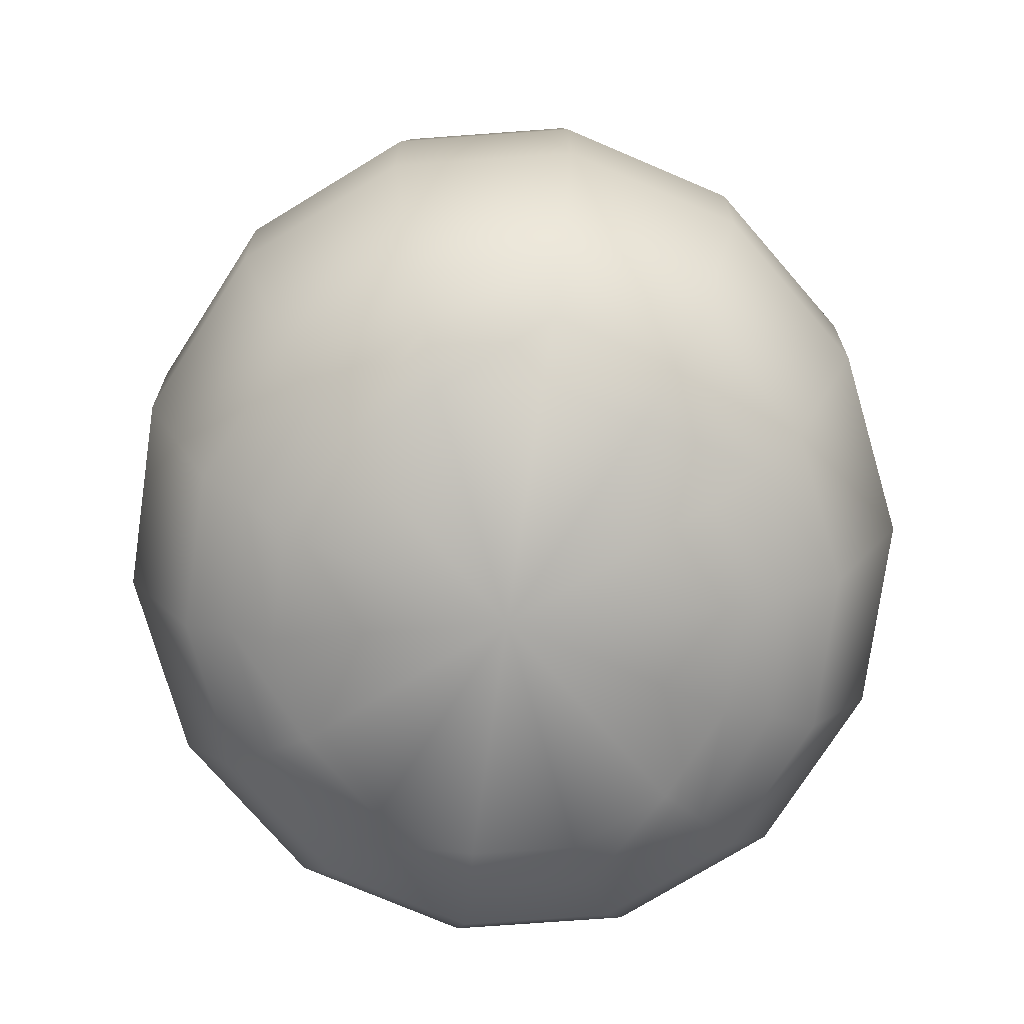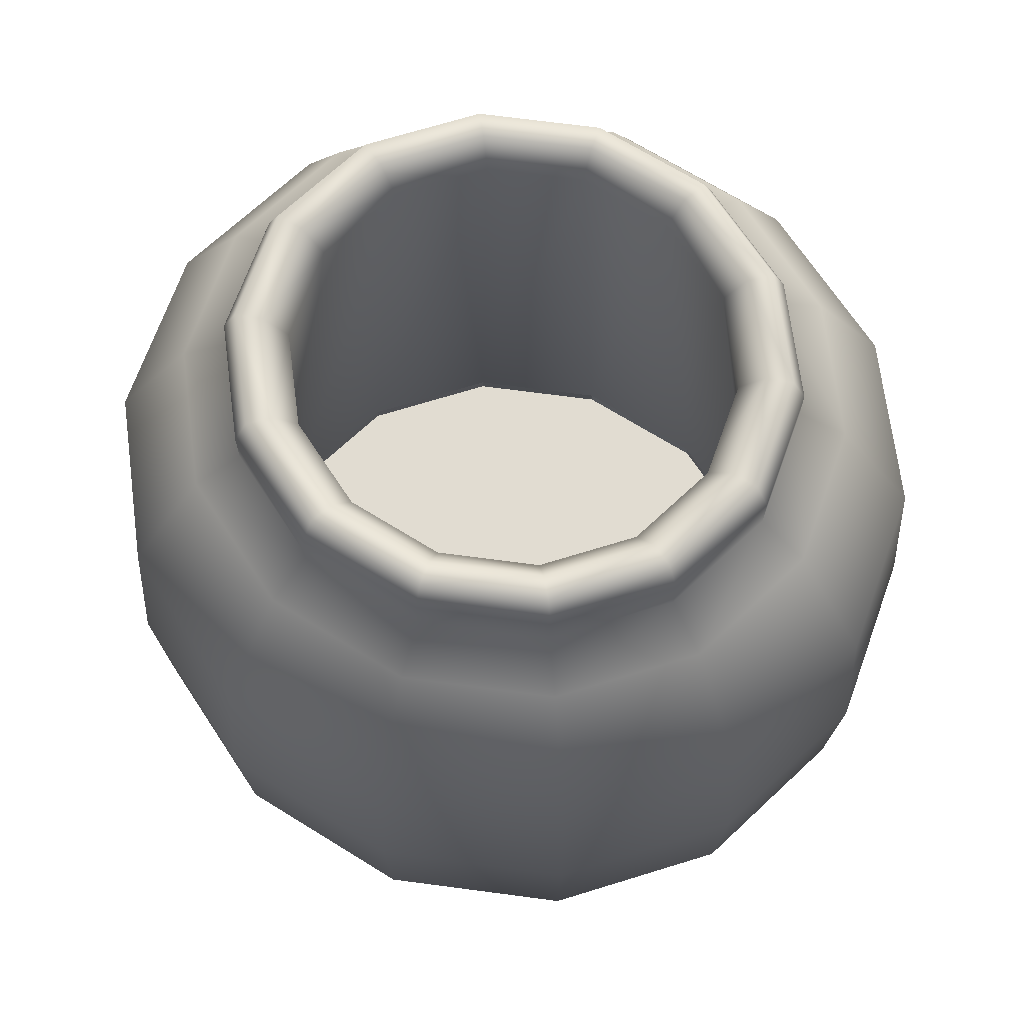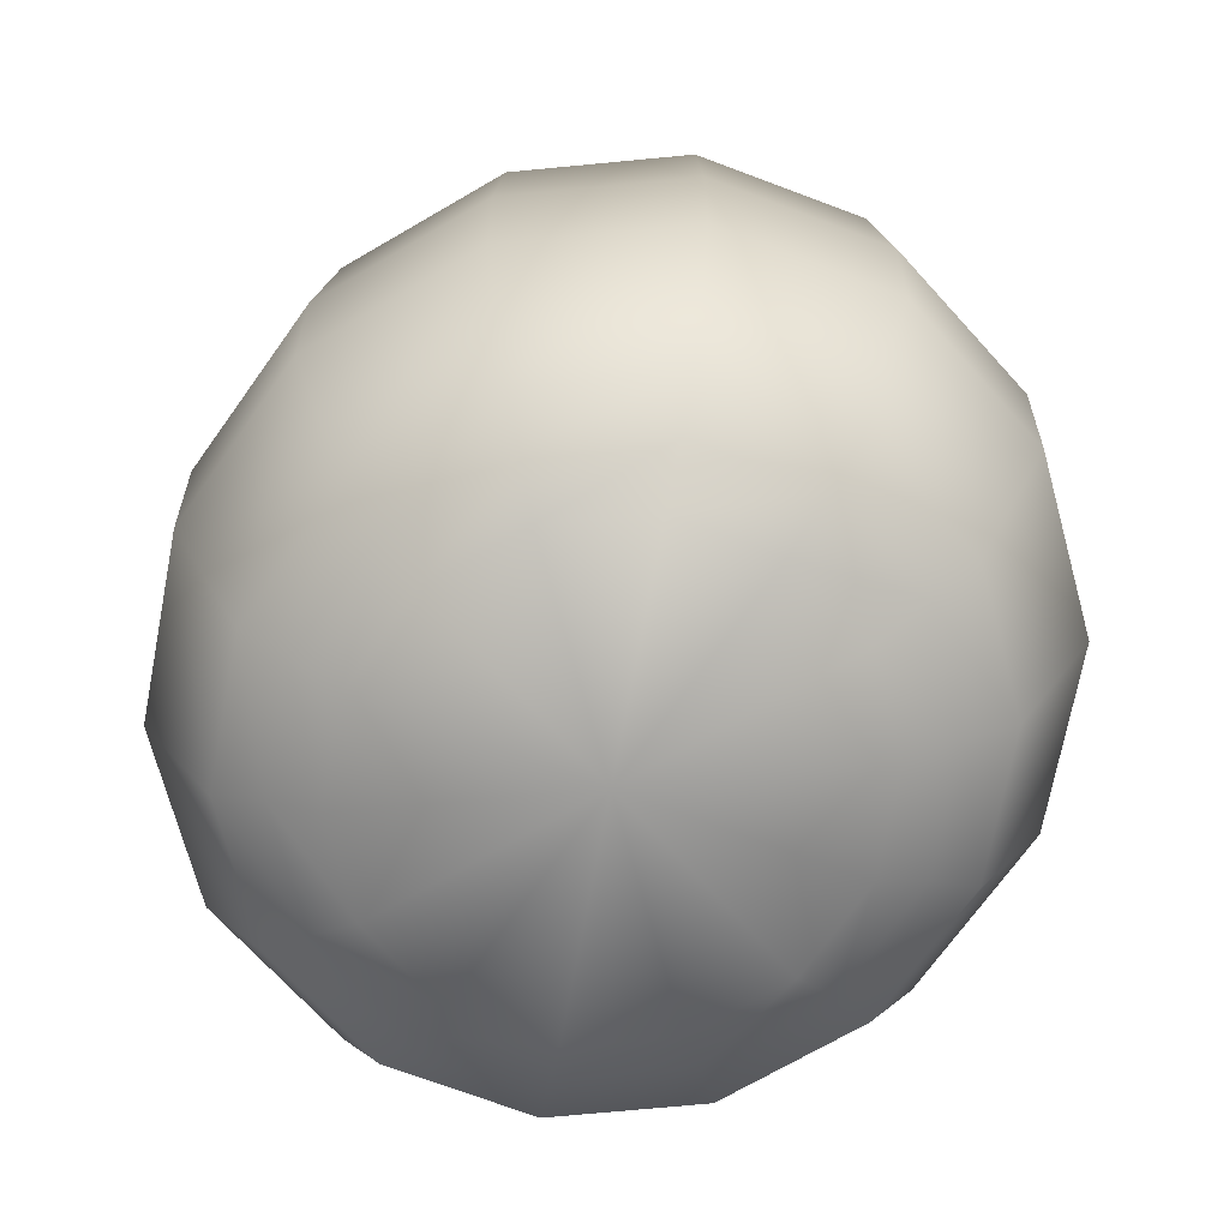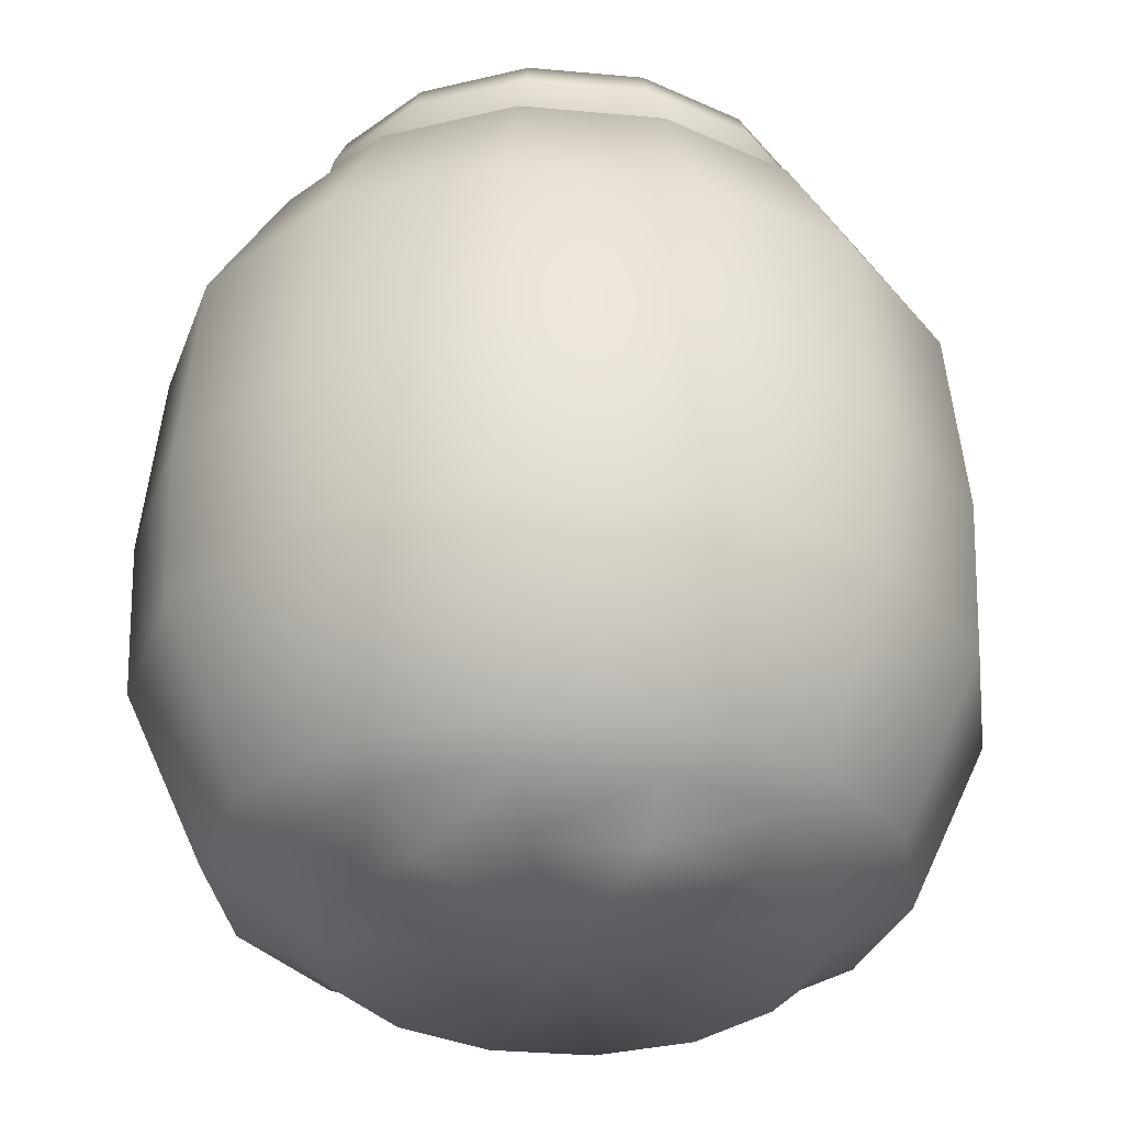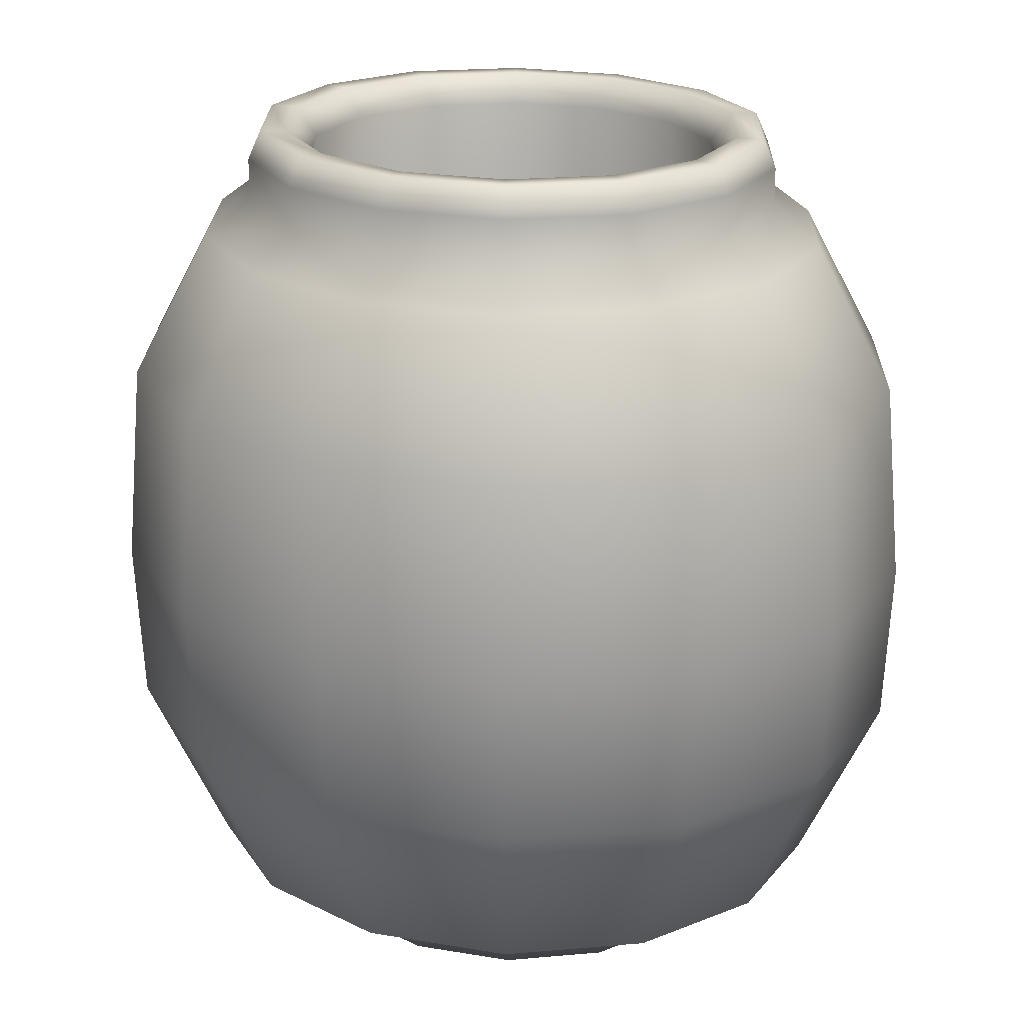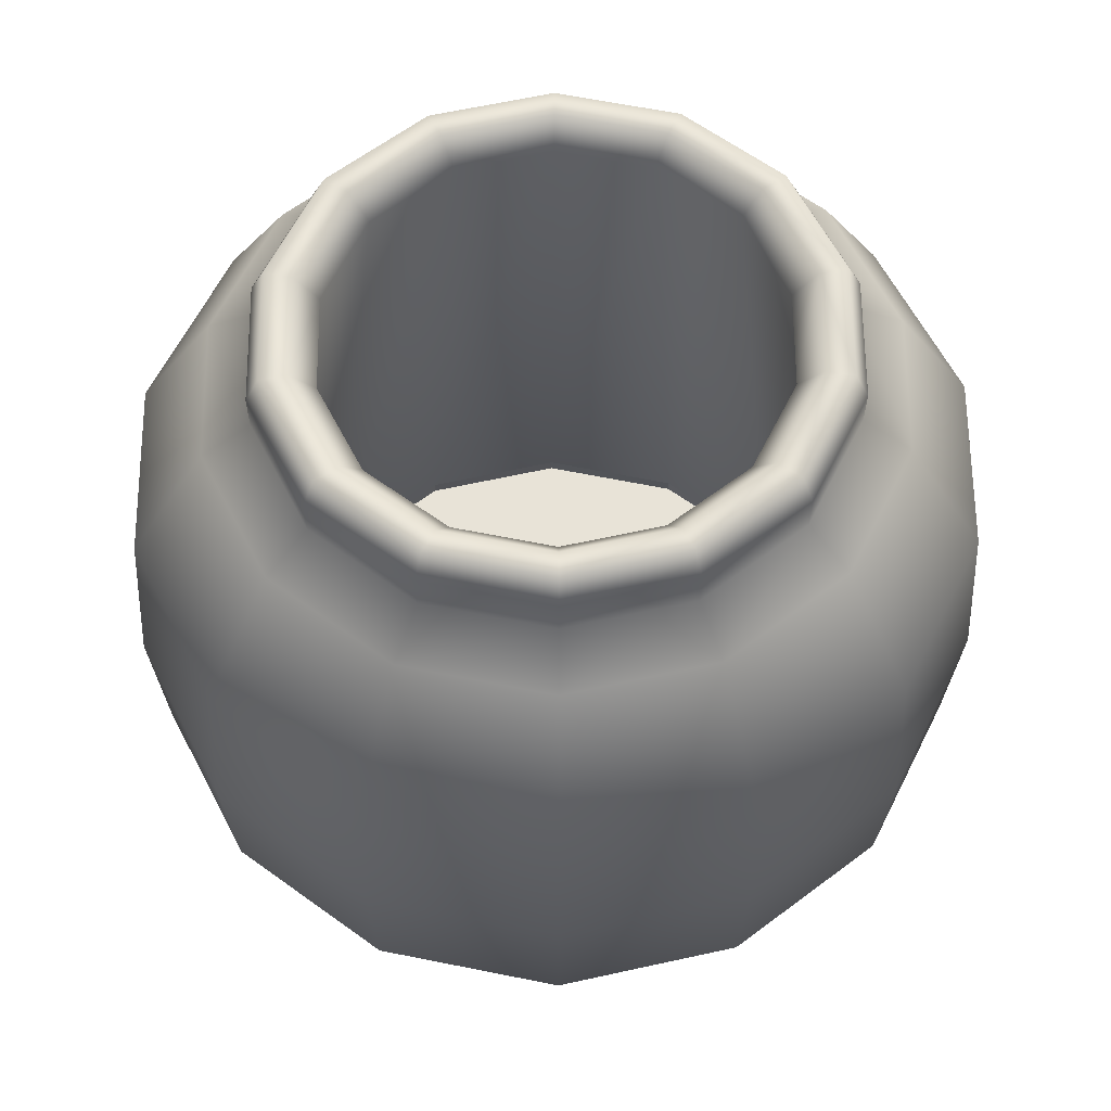
<metadata>
{"format":"obj","ext":"obj","renderer":"f3d","projection":"perspective","resolution":1024,"background":"white","views":[{"elev":-76.2,"azim":-175.9,"up":"+Y"},{"elev":69.3,"azim":109.7,"up":"+Y"},{"elev":-71.4,"azim":132.3,"up":"+Y"},{"elev":-34.1,"azim":70.9,"up":"+Y"},{"elev":22.5,"azim":-61.6,"up":"+Y"},{"elev":62.3,"azim":89.5,"up":"+Y"}]}
</metadata>
<code>
g default
v 5.402 0 -11.64
v 3.219 0 -14.52
v 0.06548 0 -16.11
v -3.433 0 -16.12
v -6.585 0 -14.52
v -8.765 0 -11.65
v -9.542 0 -8.061
v -8.761 0 -4.474
v -6.578 0 -1.597
v -3.425 0 0.00056
v 0.07359 0 0.002411
v 3.225 0 -1.592
v 5.405 0 -4.467
v 6.182 0 -8.052
v 8.255 2.529 -13.18
v 5.142 2.529 -17.34
v 0.6456 2.529 -19.64
v -4.344 2.529 -19.64
v -8.837 2.529 -17.34
v -11.95 2.529 -13.2
v -13.05 2.529 -8.025
v -11.94 2.529 -2.851
v -8.826 2.529 1.3
v -4.33 2.529 3.606
v 0.6596 2.529 3.609
v 5.153 2.529 1.309
v 8.262 2.529 -2.838
v 9.369 2.529 -8.011
v -1.68 0 -8.056
v 10.74 8.94 -14.47
v 6.86 8.94 -19.65
v 1.254 8.94 -22.52
v -4.966 8.94 -22.52
v -10.57 8.94 -19.66
v -14.44 8.94 -14.49
v -15.82 8.94 -8.039
v -14.44 8.94 -1.588
v -10.55 8.94 3.587
v -4.949 8.94 6.461
v 1.272 8.94 6.465
v 6.874 8.94 3.598
v 10.75 8.94 -1.572
v 12.13 8.94 -8.021
v 10.99 14.85 -14.61
v 7.032 14.85 -19.88
v 1.32 14.85 -22.81
v -5.018 14.85 -22.81
v -10.73 14.85 -19.89
v -14.68 14.85 -14.62
v -16.08 14.85 -8.051
v -14.67 14.85 -1.477
v -10.71 14.85 3.796
v -5 14.85 6.724
v 1.338 14.85 6.729
v 7.047 14.85 3.807
v 11 14.85 -1.461
v 12.4 14.85 -8.033
v 10.46 22.1 -14.35
v 6.672 22.1 -19.4
v 1.197 22.1 -22.21
v -4.877 22.1 -22.21
v -10.35 22.1 -19.41
v -14.13 22.1 -14.36
v -15.48 22.1 -8.065
v -14.13 22.1 -1.765
v -10.33 22.1 3.288
v -4.86 22.1 6.095
v 1.214 22.1 6.099
v 6.685 22.1 3.299
v 10.47 22.1 -1.75
v 11.82 22.1 -8.047
v 8.057 27.29 -13.12
v 5.01 27.29 -17.19
v 0.6093 27.29 -19.44
v -4.273 27.29 -19.44
v -8.671 27.29 -17.19
v -11.71 27.29 -13.14
v -12.8 27.29 -8.074
v -11.71 27.29 -3.01
v -8.66 27.29 1.052
v -4.26 27.29 3.309
v 0.623 27.29 3.312
v 5.021 27.29 1.061
v 8.063 27.29 -2.997
v 9.146 27.29 -8.06
v 6.592 28.59 -12.38
v 3.997 28.59 -15.84
v 0.2497 28.59 -17.76
v -3.909 28.59 -17.76
v -7.654 28.59 -15.84
v -10.24 28.59 -12.39
v -11.17 28.59 -8.075
v -10.24 28.59 -3.763
v -7.645 28.59 -0.3032
v -3.897 28.59 1.618
v 0.2614 28.59 1.621
v 4.007 28.59 -0.2957
v 6.597 28.59 -3.752
v 7.52 28.59 -8.063
v 6.594 30.09 -12.38
v 4 30.09 -15.84
v 0.252 30.09 -17.76
v -3.906 30.09 -17.76
v -7.652 30.09 -15.85
v -10.24 30.09 -12.39
v -11.16 30.09 -8.079
v -10.24 30.09 -3.767
v -7.642 30.09 -0.3071
v -3.895 30.09 1.614
v 0.2637 30.09 1.617
v 4.009 30.09 -0.2996
v 6.6 30.09 -3.756
v 7.522 30.09 -8.067
v 6.198 31.12 -12.18
v 3.725 31.12 -15.47
v 0.1548 31.12 -17.3
v -3.807 31.12 -17.31
v -7.375 31.12 -15.48
v -9.844 31.12 -12.19
v -10.72 31.12 -8.08
v -9.839 31.12 -3.971
v -7.367 31.12 -0.6752
v -3.796 31.12 1.155
v 0.1659 31.12 1.158
v 3.734 31.12 -0.6681
v 6.202 31.12 -3.961
v 7.082 31.12 -8.069
v 7.848 2.529 -12.86
v -1.973 2.529 -7.96
v 4.858 2.529 -16.84
v 0.4721 2.529 -19.09
v -4.427 2.529 -19.1
v -8.813 2.529 -16.85
v -11.8 2.529 -12.87
v -12.85 2.529 -7.964
v -11.79 2.529 -3.062
v -8.805 2.529 0.9237
v -4.419 2.529 3.172
v 0.4805 2.529 3.176
v 4.866 2.529 0.9312
v 7.854 2.529 -3.054
v 8.903 2.529 -7.956
v 4.783 30.09 -11.37
v 5.429 31.12 -11.74
v 2.771 30.09 -14.05
v 3.208 31.12 -14.71
v -0.1805 30.09 -15.56
v -0.02531 31.12 -16.37
v -3.478 30.09 -15.56
v -3.624 31.12 -16.37
v -6.429 30.09 -14.05
v -6.856 31.12 -14.71
v -8.439 30.09 -11.37
v -9.074 31.12 -11.75
v -9.145 30.09 -8.073
v -9.859 31.12 -8.078
v -8.435 30.09 -4.774
v -9.07 31.12 -4.407
v -6.423 30.09 -2.092
v -6.849 31.12 -1.442
v -3.472 30.09 -0.5786
v -3.616 31.12 0.2169
v -0.1748 30.09 -0.5765
v -0.01696 31.12 0.2192
v 2.777 30.09 -2.087
v 3.215 31.12 -1.436
v 4.787 30.09 -4.769
v 5.433 31.12 -4.399
v 5.493 30.09 -8.067
v 6.218 31.12 -8.07
v -10.46 1.713 -3.61
v -11.42 1.713 -8.029
v -10.47 1.713 -12.45
v -7.808 1.713 -15.99
v -3.962 1.713 -17.95
v 0.307 1.713 -17.95
v 4.155 1.713 -15.98
v 6.819 1.713 -12.44
v 7.771 1.713 -8.017
v 6.824 1.713 -3.599
v 4.164 1.713 -0.0569
v 0.3186 1.713 1.907
v -3.951 1.713 1.905
v -7.799 1.713 -0.06437
v 0.4654 3.166 3.089
v -4.397 3.166 3.086
v -8.75 3.166 0.854
v -11.72 3.166 -3.102
v -12.76 3.166 -7.967
v -11.72 3.166 -12.83
v -8.758 3.166 -16.79
v -4.405 3.166 -19.01
v 0.4571 3.166 -19.01
v 4.81 3.166 -16.78
v 7.777 3.166 -12.82
v 8.824 3.166 -7.959
v 7.783 3.166 -3.094
v 4.818 3.166 0.8615
g Jarre
f 1 2 177 178
f 2 3 176 177
f 3 4 175 176
f 4 5 174 175
f 5 6 173 174
f 6 7 172 173
f 7 8 171 172
f 8 9 184 171
f 9 10 183 184
f 10 11 182 183
f 11 12 181 182
f 12 13 180 181
f 13 14 179 180
f 14 1 178 179
f 2 1 29 3
f 4 3 29 5
f 6 5 29 7
f 8 7 29 9
f 10 9 29 11
f 12 11 29 13
f 14 13 29 1
f 129 128 130 131
f 129 131 132 133
f 129 133 134 135
f 129 135 136 137
f 129 137 138 139
f 129 139 140 141
f 129 141 142 128
f 15 16 31 30
f 16 17 32 31
f 17 18 33 32
f 18 19 34 33
f 19 20 35 34
f 20 21 36 35
f 21 22 37 36
f 22 23 38 37
f 23 24 39 38
f 24 25 40 39
f 25 26 41 40
f 26 27 42 41
f 27 28 43 42
f 28 15 30 43
f 30 31 45 44
f 31 32 46 45
f 32 33 47 46
f 33 34 48 47
f 34 35 49 48
f 35 36 50 49
f 36 37 51 50
f 37 38 52 51
f 38 39 53 52
f 39 40 54 53
f 40 41 55 54
f 41 42 56 55
f 42 43 57 56
f 43 30 44 57
f 44 45 59 58
f 45 46 60 59
f 46 47 61 60
f 47 48 62 61
f 48 49 63 62
f 49 50 64 63
f 50 51 65 64
f 51 52 66 65
f 52 53 67 66
f 53 54 68 67
f 54 55 69 68
f 55 56 70 69
f 56 57 71 70
f 57 44 58 71
f 58 59 73 72
f 59 60 74 73
f 60 61 75 74
f 61 62 76 75
f 62 63 77 76
f 63 64 78 77
f 64 65 79 78
f 65 66 80 79
f 66 67 81 80
f 67 68 82 81
f 68 69 83 82
f 69 70 84 83
f 70 71 85 84
f 71 58 72 85
f 72 73 87 86
f 73 74 88 87
f 74 75 89 88
f 75 76 90 89
f 76 77 91 90
f 77 78 92 91
f 78 79 93 92
f 79 80 94 93
f 80 81 95 94
f 81 82 96 95
f 82 83 97 96
f 83 84 98 97
f 84 85 99 98
f 85 72 86 99
f 86 87 101 100
f 87 88 102 101
f 88 89 103 102
f 89 90 104 103
f 90 91 105 104
f 91 92 106 105
f 92 93 107 106
f 93 94 108 107
f 94 95 109 108
f 95 96 110 109
f 96 97 111 110
f 97 98 112 111
f 98 99 113 112
f 99 86 100 113
f 100 101 115 114
f 101 102 116 115
f 102 103 117 116
f 103 104 118 117
f 104 105 119 118
f 105 106 120 119
f 106 107 121 120
f 107 108 122 121
f 108 109 123 122
f 109 110 124 123
f 110 111 125 124
f 111 112 126 125
f 112 113 127 126
f 113 100 114 127
f 114 115 146 144
f 115 116 148 146
f 116 117 150 148
f 117 118 152 150
f 118 119 154 152
f 119 120 156 154
f 120 121 158 156
f 121 122 160 158
f 122 123 162 160
f 123 124 164 162
f 124 125 166 164
f 125 126 168 166
f 126 127 170 168
f 127 114 144 170
f 143 145 194 195
f 145 147 193 194
f 147 149 192 193
f 149 151 191 192
f 151 153 190 191
f 153 155 189 190
f 155 157 188 189
f 157 159 187 188
f 159 161 186 187
f 161 163 185 186
f 163 165 198 185
f 165 167 197 198
f 167 169 196 197
f 169 143 195 196
f 144 143 169 170
f 143 144 146 145
f 145 146 148 147
f 147 148 150 149
f 149 150 152 151
f 151 152 154 153
f 153 154 156 155
f 155 156 158 157
f 157 158 160 159
f 159 160 162 161
f 161 162 164 163
f 163 164 166 165
f 165 166 168 167
f 167 168 170 169
f 172 171 22 21
f 173 172 21 20
f 174 173 20 19
f 175 174 19 18
f 176 175 18 17
f 177 176 17 16
f 178 177 16 15
f 179 178 15 28
f 180 179 28 27
f 181 180 27 26
f 182 181 26 25
f 183 182 25 24
f 184 183 24 23
f 171 184 23 22
f 186 185 139 138
f 187 186 138 137
f 188 187 137 136
f 189 188 136 135
f 190 189 135 134
f 191 190 134 133
f 192 191 133 132
f 193 192 132 131
f 194 193 131 130
f 195 194 130 128
f 196 195 128 142
f 197 196 142 141
f 198 197 141 140
f 185 198 140 139

</code>
